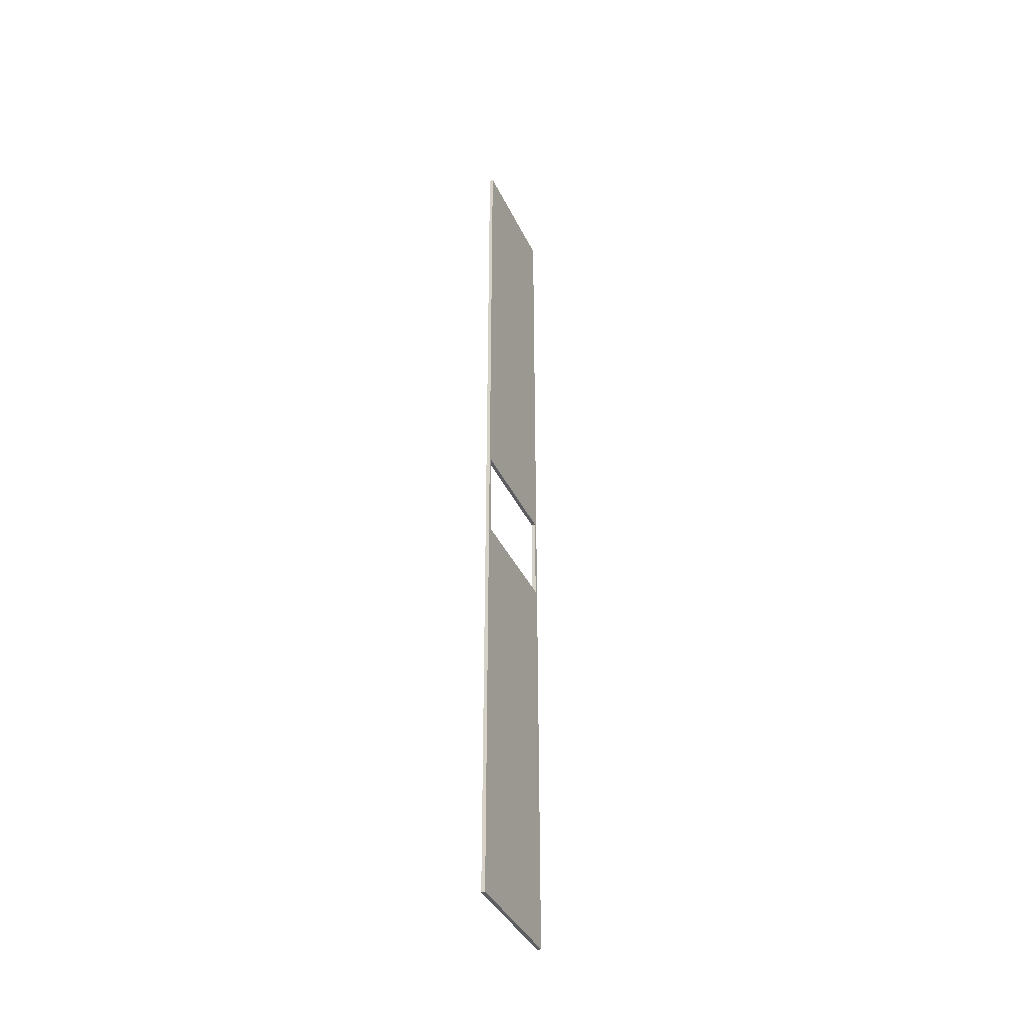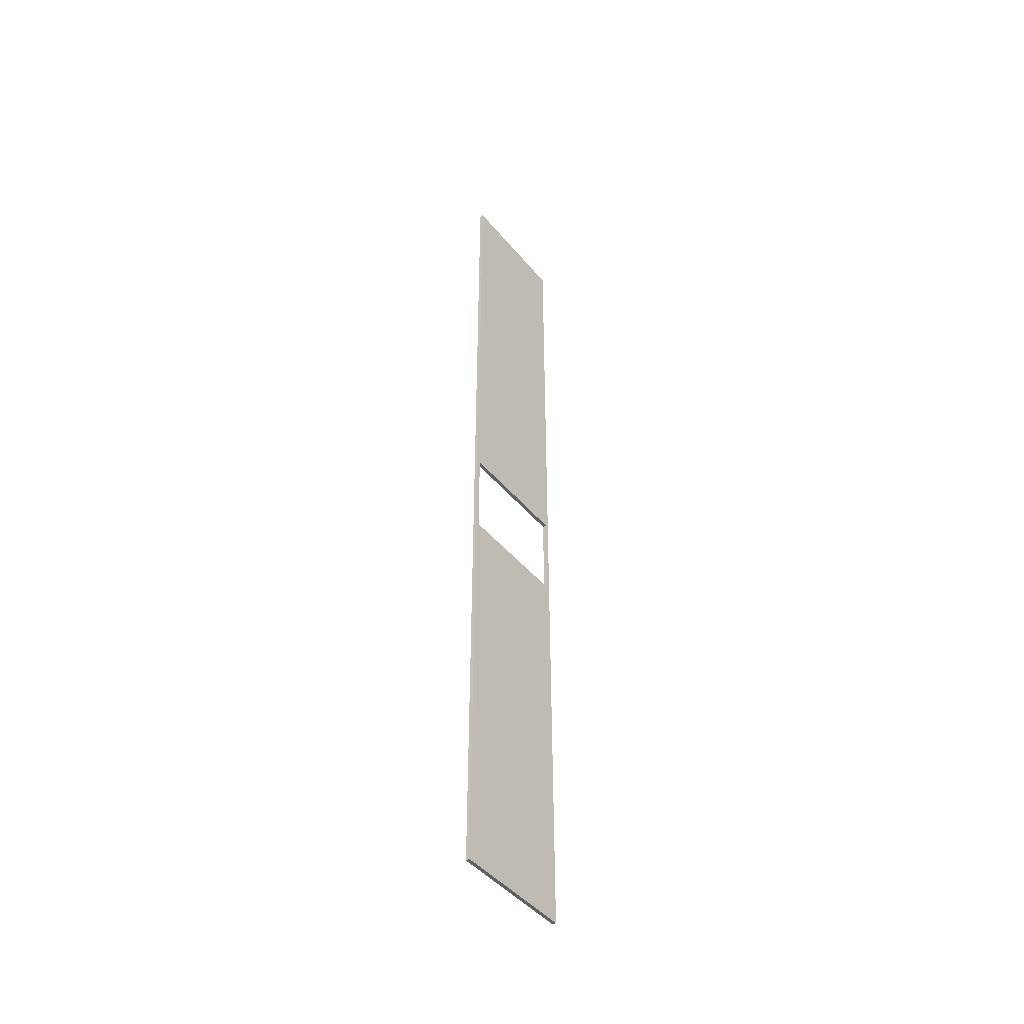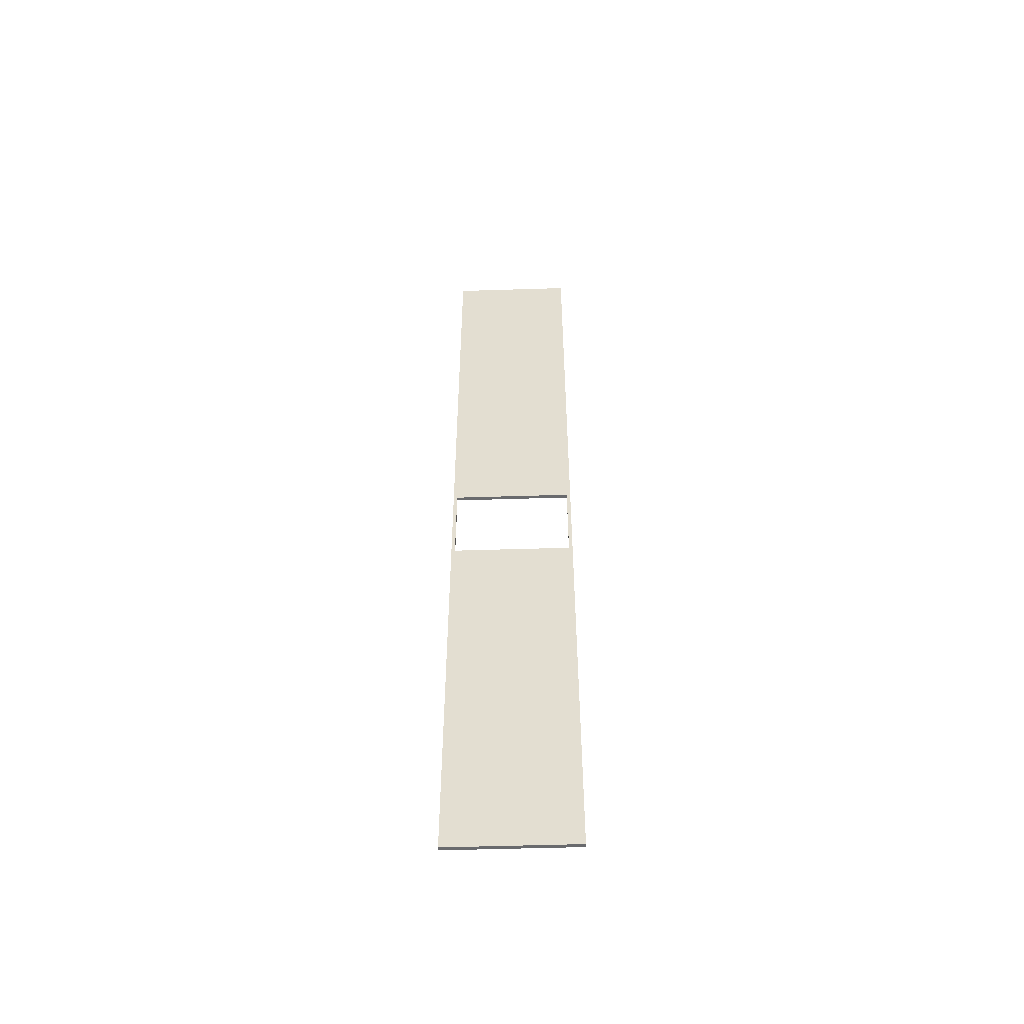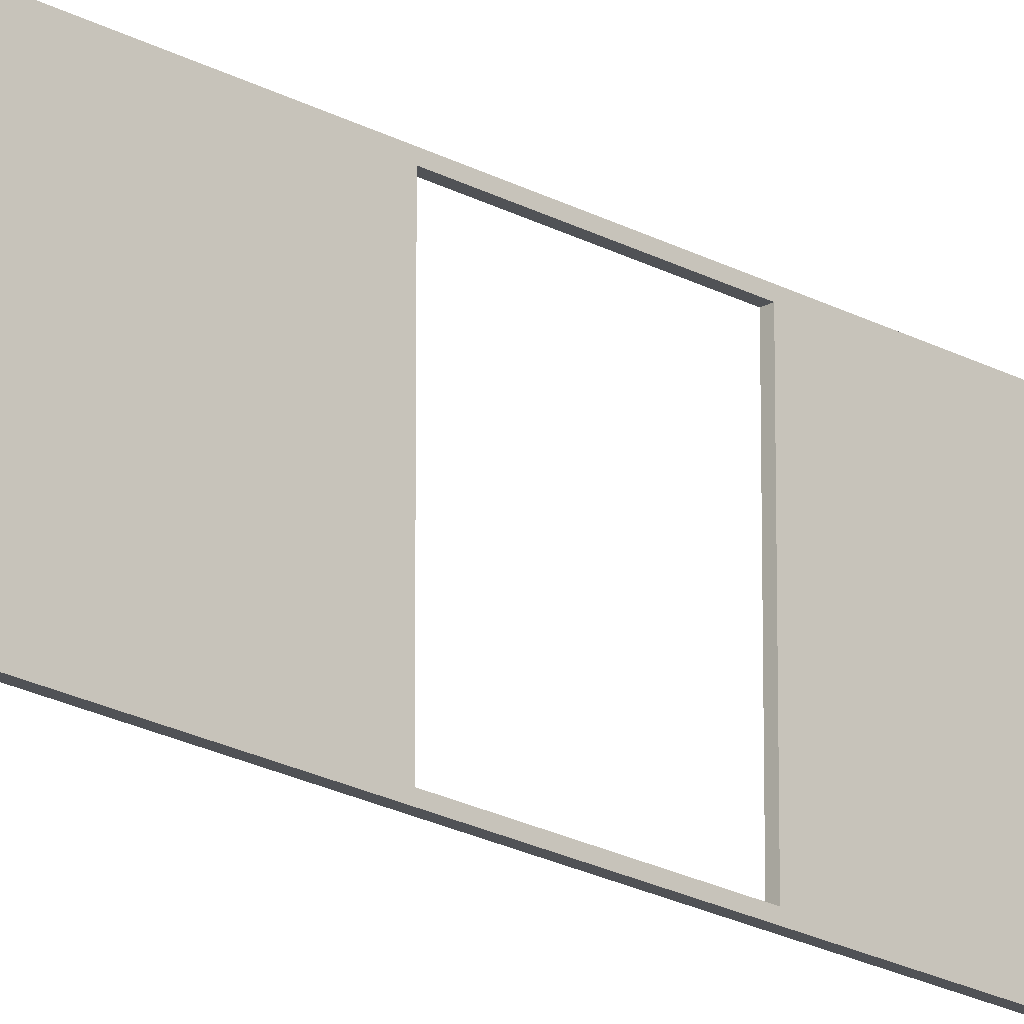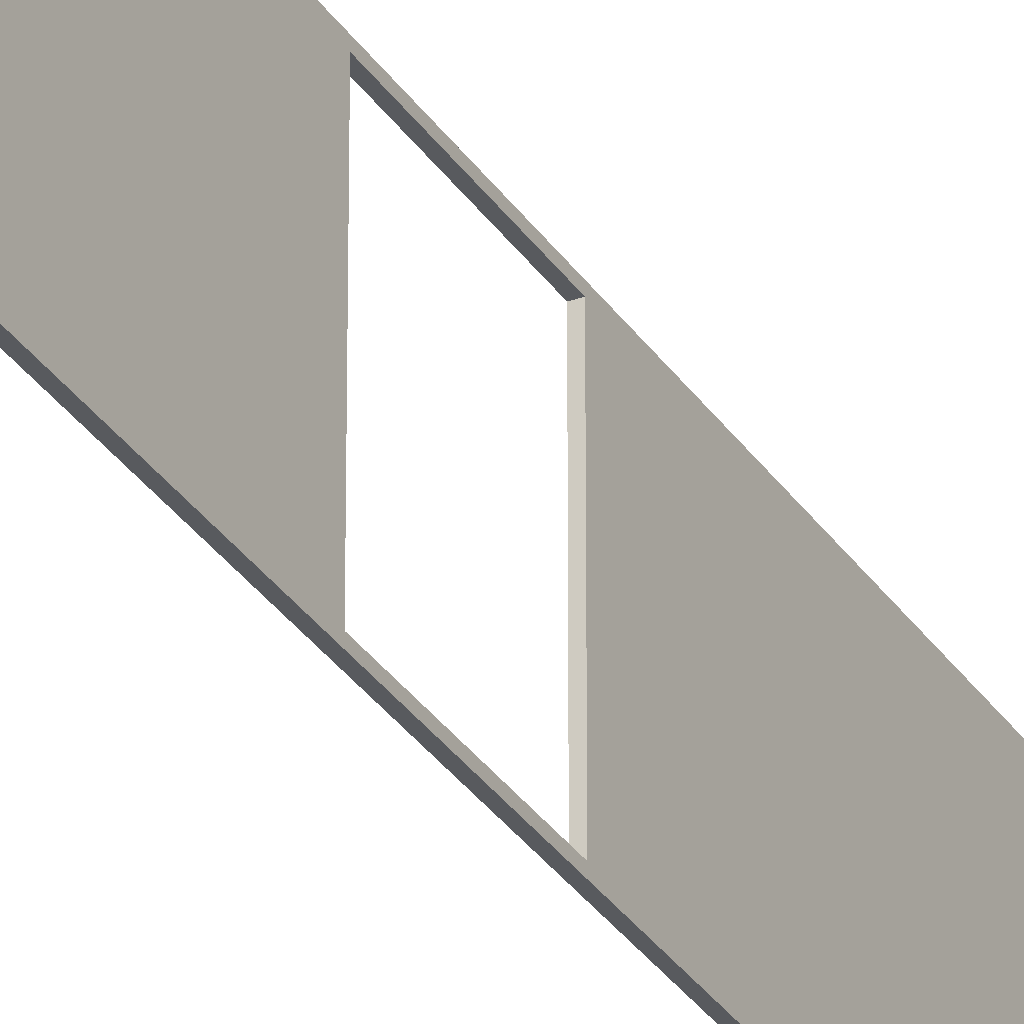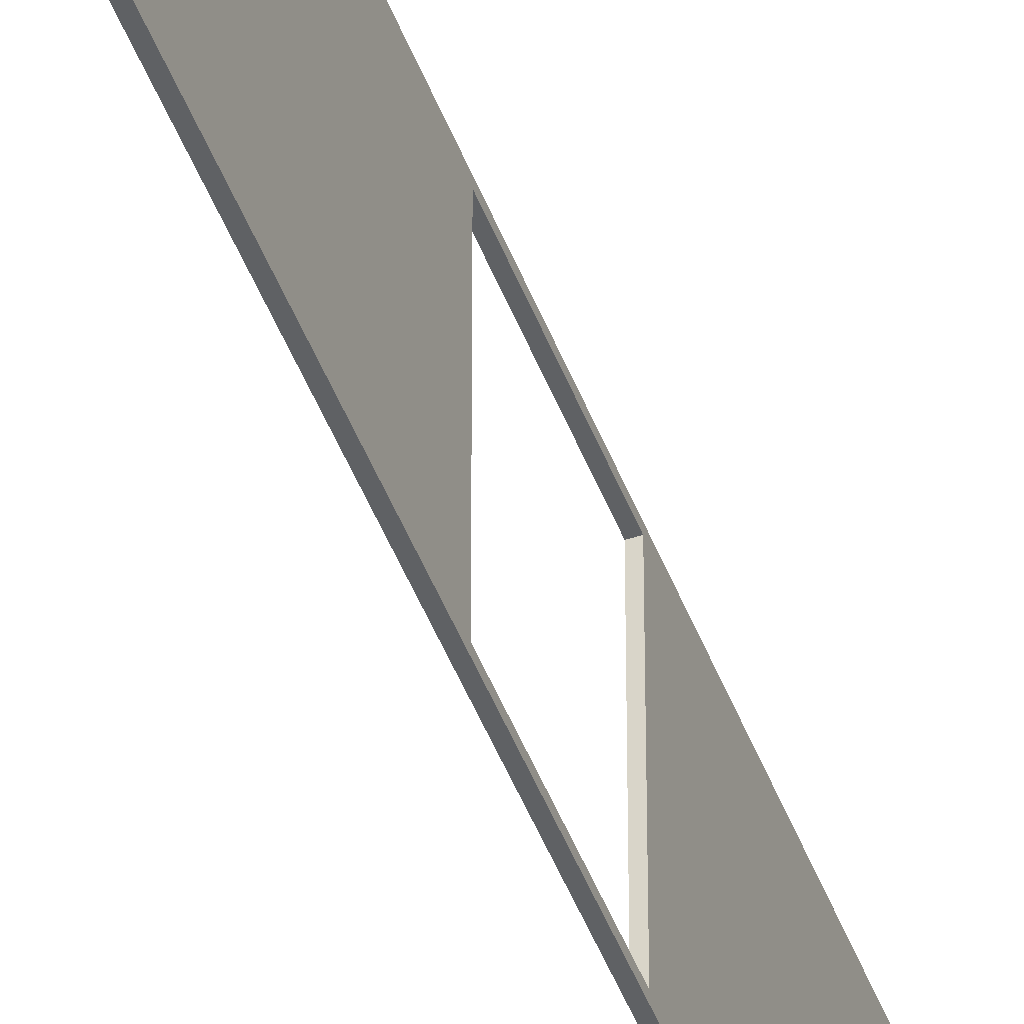
<metadata>
{"format":"obj","ext":"obj","renderer":"f3d","projection":"perspective","resolution":1024,"background":"white","views":[{"elev":-39.2,"azim":-156.5,"up":"+Z"},{"elev":-45.4,"azim":37.0,"up":"+Z"},{"elev":-53.0,"azim":-88.1,"up":"+Z"},{"elev":-21.0,"azim":45.3,"up":"+Y"},{"elev":-30.6,"azim":-152.9,"up":"+Y"},{"elev":-46.6,"azim":20.1,"up":"+Y"}]}
</metadata>
<code>
o
v 0.3 0 17.2
v 0.3 0 5.4
v 0.3 0 2.3
v 0.3 0 -8.4
v 0.3 0.1 17.2
v 0.3 0.1 5.4
v 0.3 0.1 5.1
v 0.3 0.1 2.6
v 0.3 0.1 2.3
v 0.3 0.1 -8.4
v 0.3 3.3 5.1
v 0.3 3.3 2.6
v 0.3 3.4 17.2
v 0.3 3.4 -8.4
v 0.4 0 17.2
v 0.4 0 5.4
v 0.4 0 2.3
v 0.4 0 -8.4
v 0.4 0.1 17.2
v 0.4 0.1 5.4
v 0.4 0.1 5.1
v 0.4 0.1 2.6
v 0.4 0.1 2.3
v 0.4 0.1 -8.4
v 0.4 3.3 5.1
v 0.4 3.3 2.6
v 0.4 3.4 17.2
v 0.4 3.4 -8.4
v 0.3 0 17.2
v 0.3 0.1 17.2
v 0.3 3.4 17.2
v 0.4 0 17.2
v 0.4 0.1 17.2
v 0.4 3.4 17.2
v 0.3 0.1 2.6
v 0.3 3.3 2.6
v 0.4 0.1 2.6
v 0.4 3.3 2.6
v 0.3 0.1 5.1
v 0.3 3.3 5.1
v 0.4 0.1 5.1
v 0.4 3.3 5.1
v 0.3 0 -8.4
v 0.3 0.1 -8.4
v 0.3 3.4 -8.4
v 0.4 0 -8.4
v 0.4 0.1 -8.4
v 0.4 3.4 -8.4
v 0.3 0 17.2
v 0.4 0 17.2
v 0.3 0 5.4
v 0.4 0 5.4
v 0.3 0 2.3
v 0.4 0 2.3
v 0.3 0 -8.4
v 0.4 0 -8.4
v 0.3 3.3 5.1
v 0.4 3.3 5.1
v 0.3 3.3 2.6
v 0.4 3.3 2.6
v 0.3 0.1 5.1
v 0.4 0.1 5.1
v 0.3 0.1 2.6
v 0.4 0.1 2.6
v 0.3 3.4 17.2
v 0.4 3.4 17.2
v 0.3 3.4 -8.4
v 0.4 3.4 -8.4
f 5 2 1
f 6 3 2
f 6 2 5
f 7 3 6
f 8 3 7
f 9 4 3
f 9 3 8
f 10 4 9
f 11 6 5
f 11 7 6
f 12 10 9
f 12 9 8
f 13 11 5
f 13 12 11
f 14 10 12
f 14 12 13
f 15 16 19
f 16 17 20
f 19 16 20
f 20 17 21
f 21 17 22
f 17 18 23
f 22 17 23
f 23 18 24
f 19 20 25
f 20 21 25
f 23 24 26
f 22 23 26
f 19 25 27
f 25 26 27
f 26 24 28
f 27 26 28
f 32 30 29
f 33 31 30
f 33 30 32
f 34 31 33
f 37 36 35
f 38 36 37
f 39 40 41
f 41 40 42
f 43 44 46
f 44 45 47
f 46 44 47
f 47 45 48
f 51 50 49
f 52 50 51
f 53 52 51
f 54 52 53
f 55 54 53
f 56 54 55
f 59 58 57
f 60 58 59
f 61 62 63
f 63 62 64
f 65 66 67
f 67 66 68

</code>
